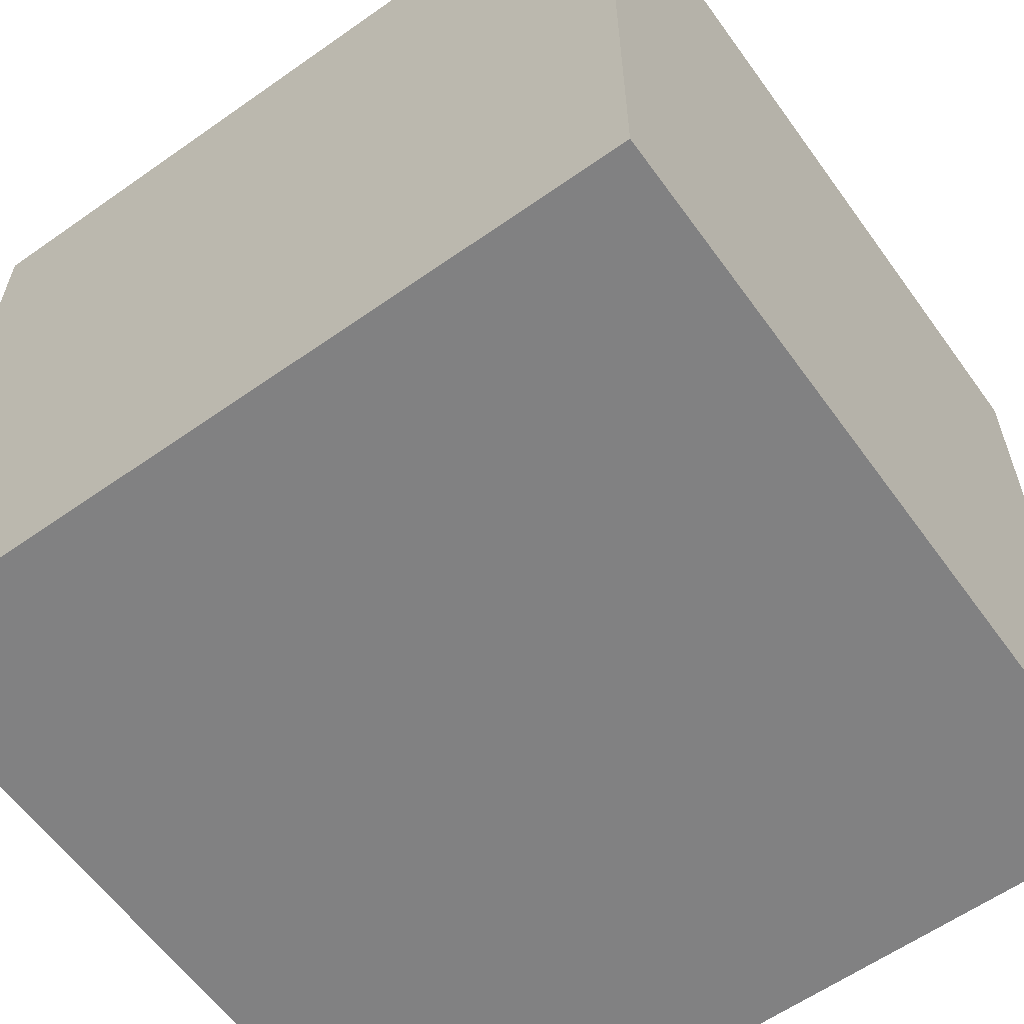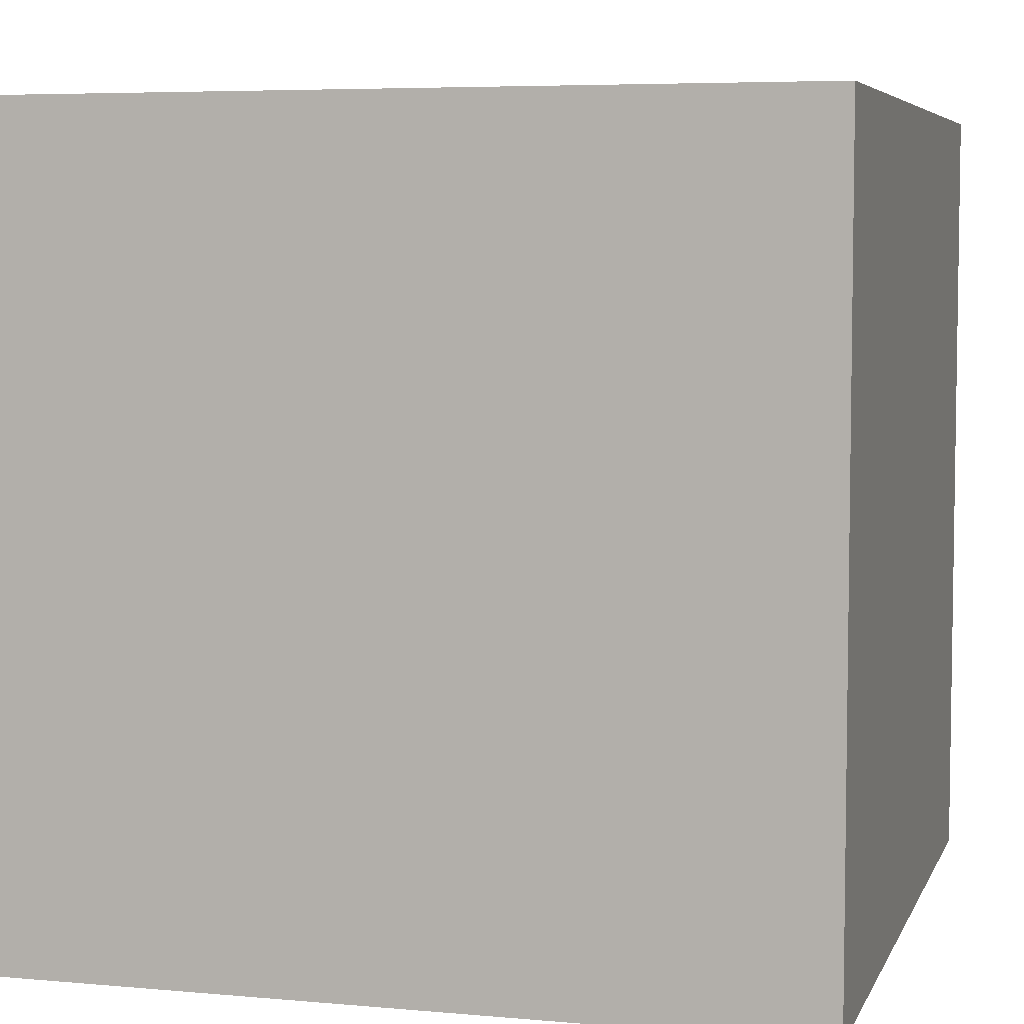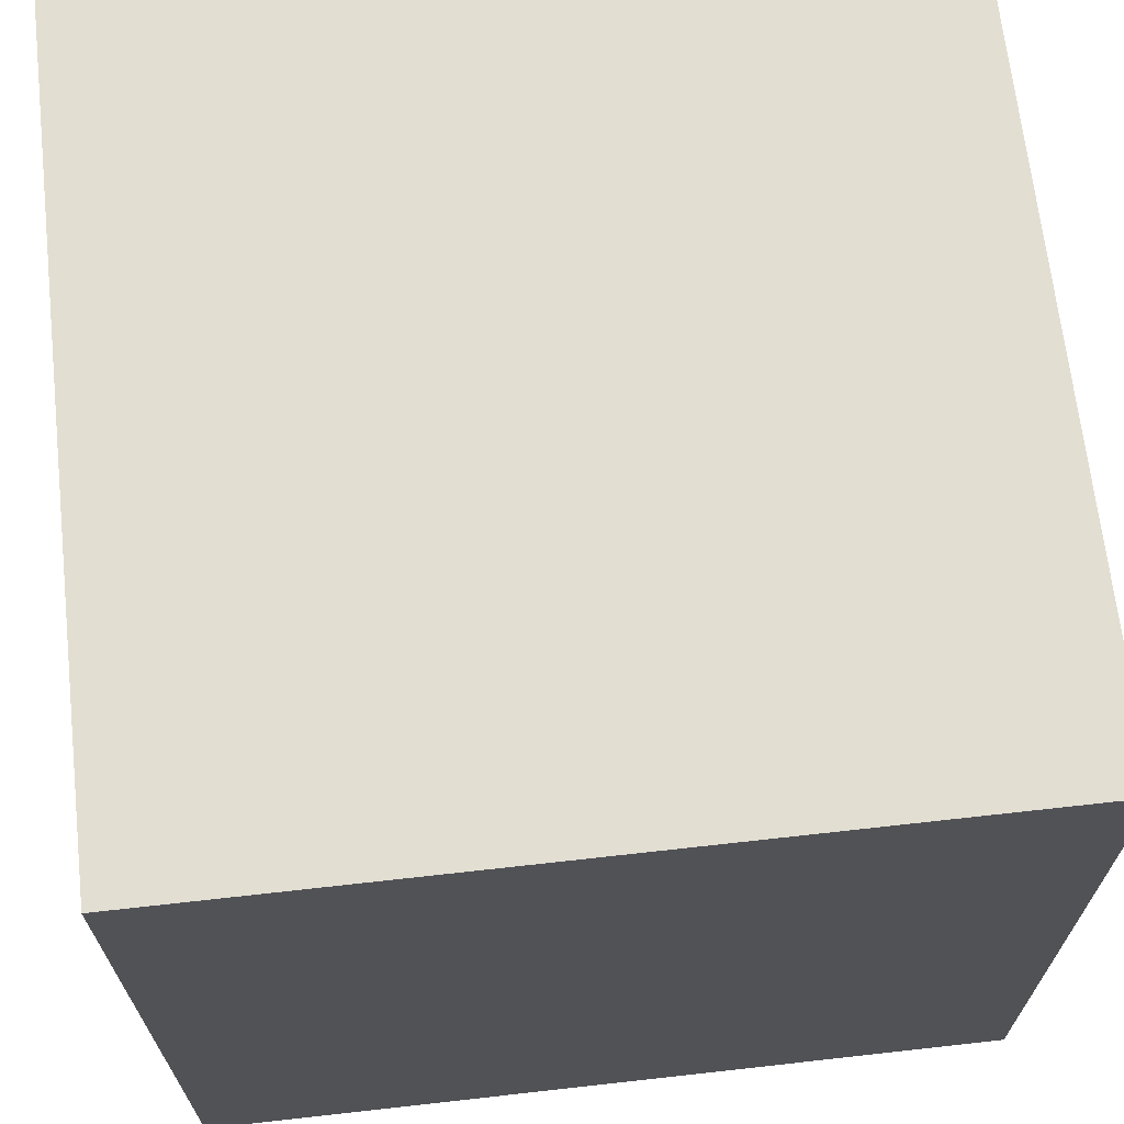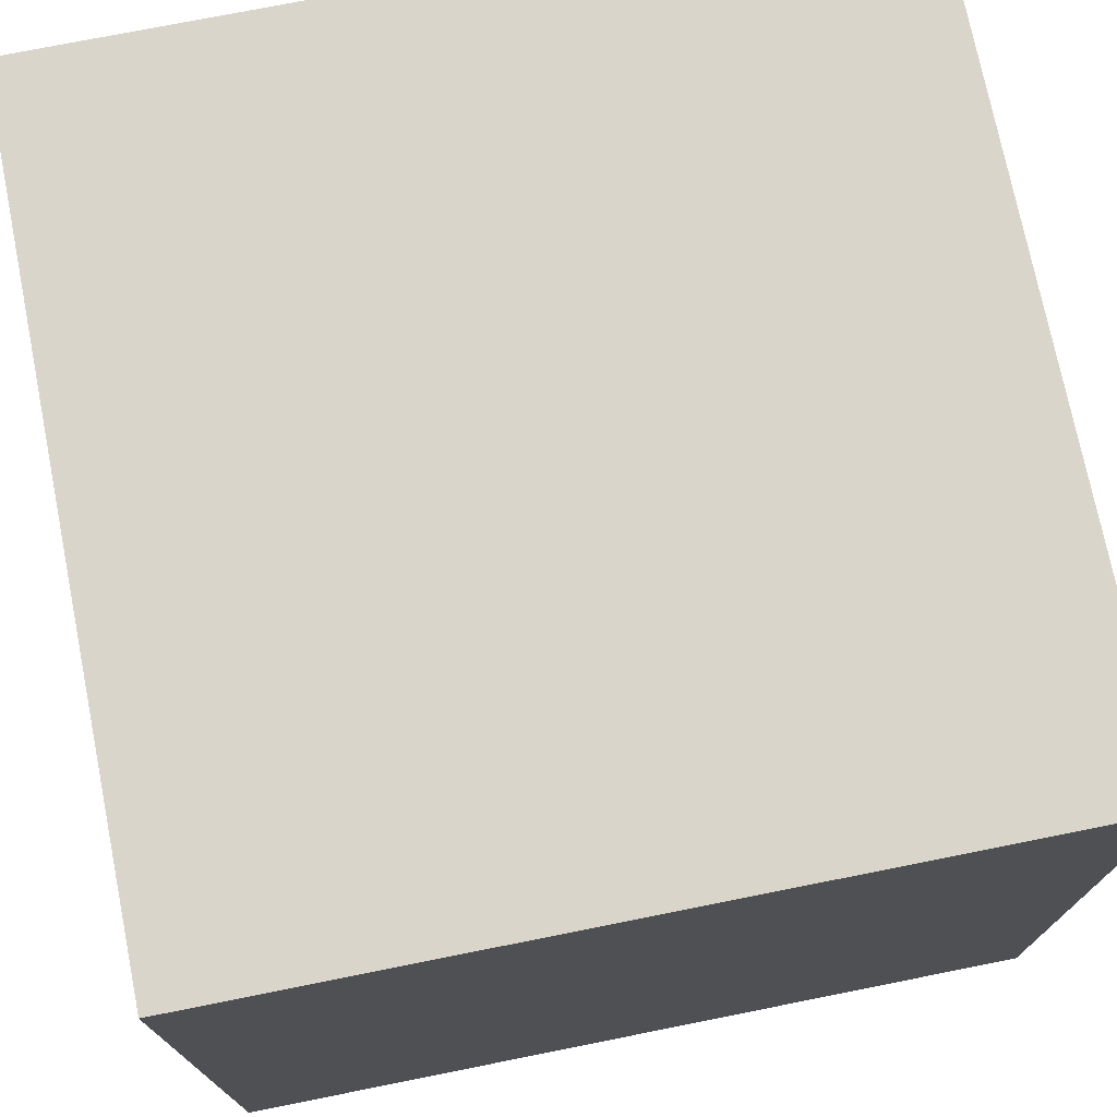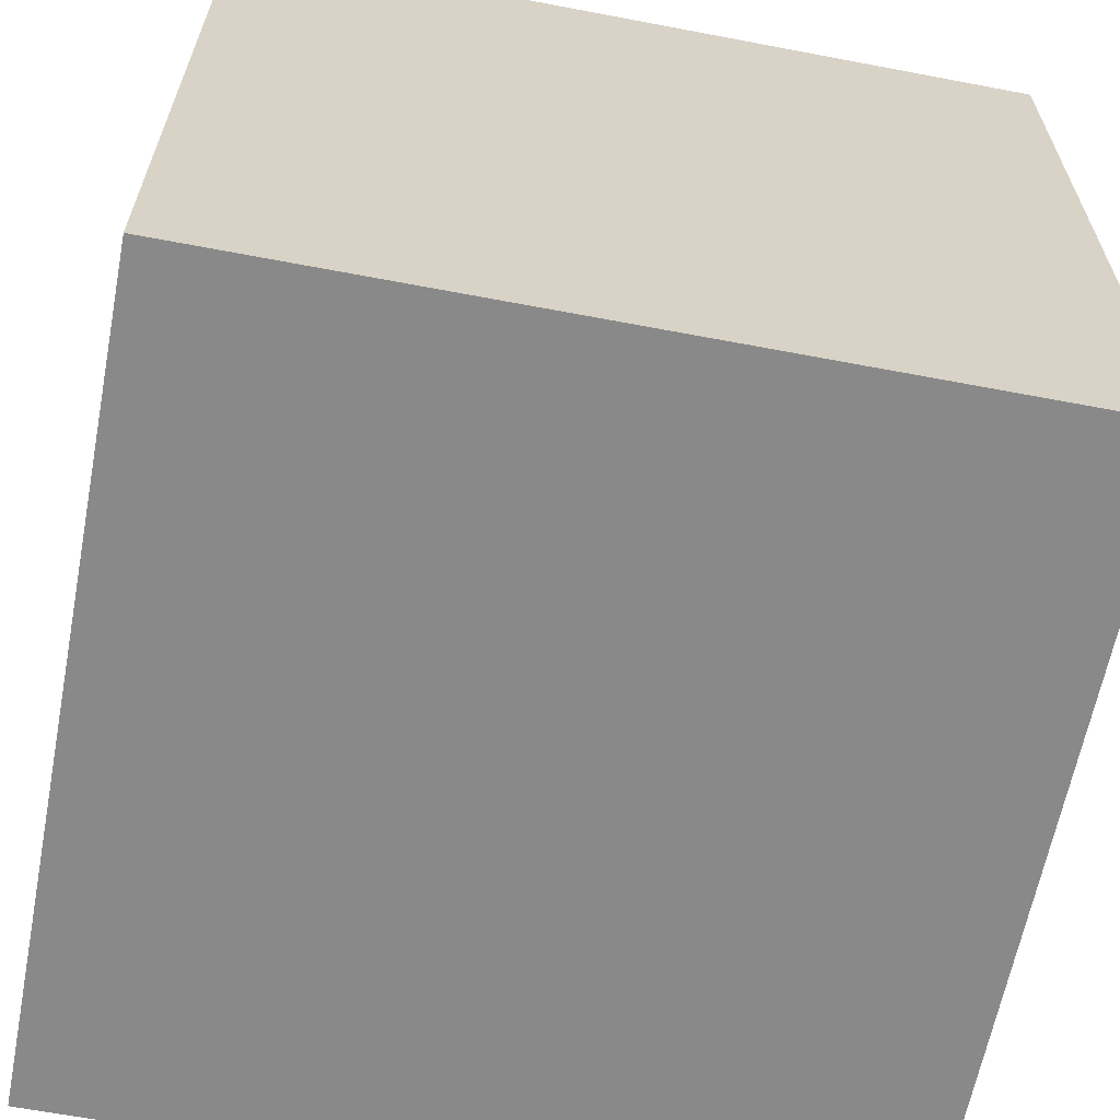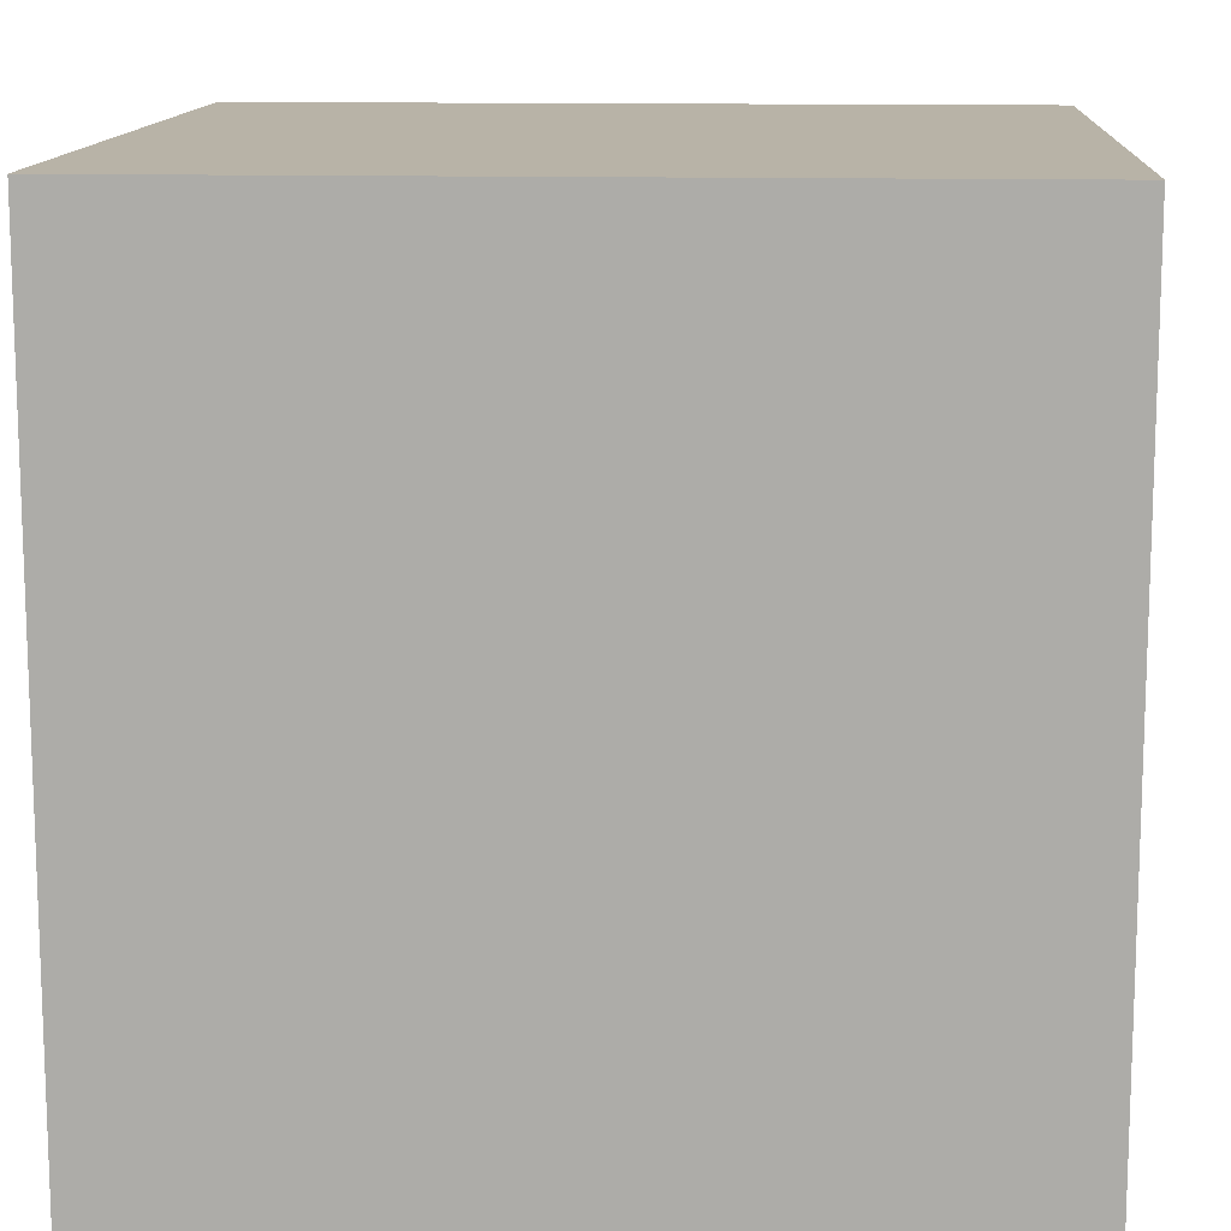
<metadata>
{"format":"obj","ext":"obj","renderer":"f3d","projection":"perspective","resolution":1024,"background":"white","views":[{"elev":-60.5,"azim":-54.3,"up":"+Z"},{"elev":5.7,"azim":-74.4,"up":"+Z"},{"elev":67.8,"azim":83.6,"up":"+Z"},{"elev":74.2,"azim":-101.3,"up":"+Z"},{"elev":-63.2,"azim":-10.9,"up":"+Y"},{"elev":12.7,"azim":-86.5,"up":"+Z"}]}
</metadata>
<code>
v -30 -30 -30
v -30 30 -30
v 30 -30 -30
v 30 30 -30
v 30 -30 30
v 30 30 30
v -30 -30 30
v -30 30 30
o Cube
f 1 2 4 3
f 3 4 6 5
f 5 6 8 7
f 7 8 2 1
f 2 8 6 4
f 7 1 3 5

</code>
